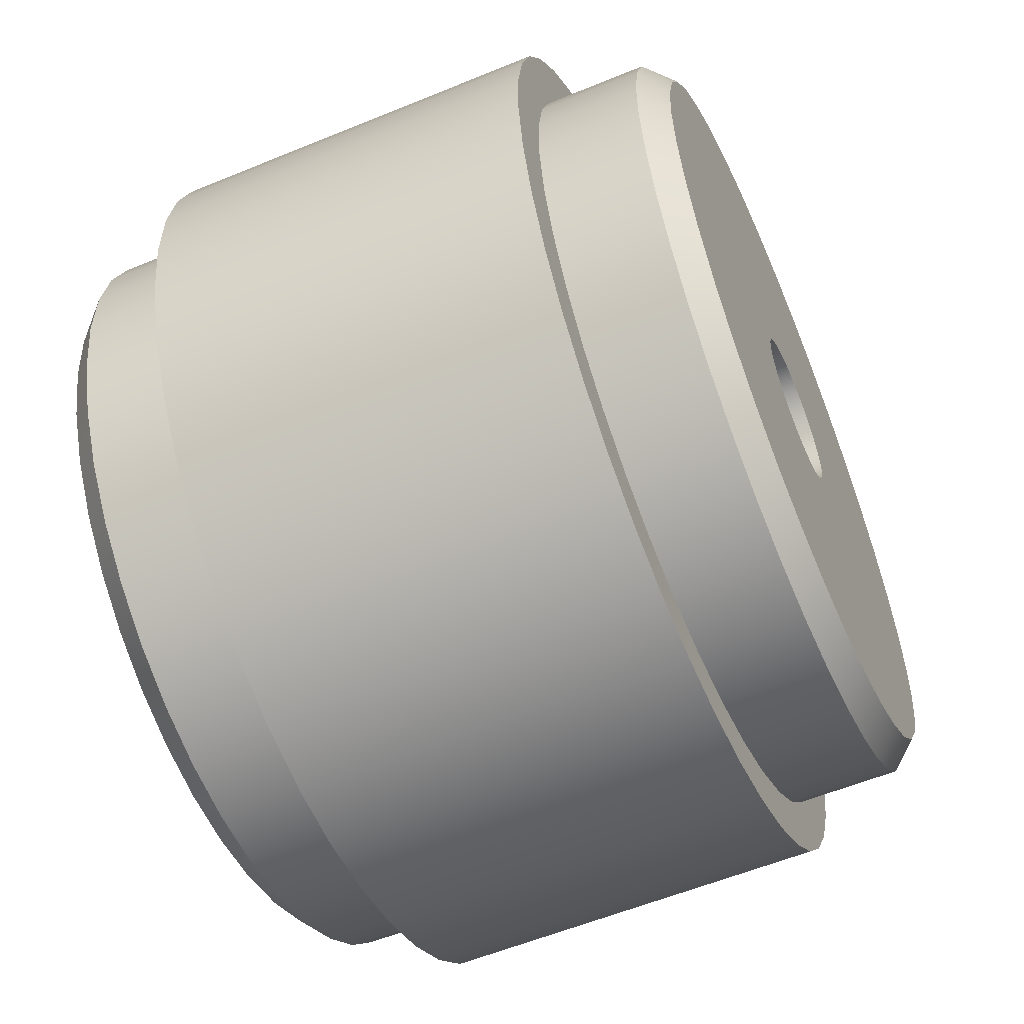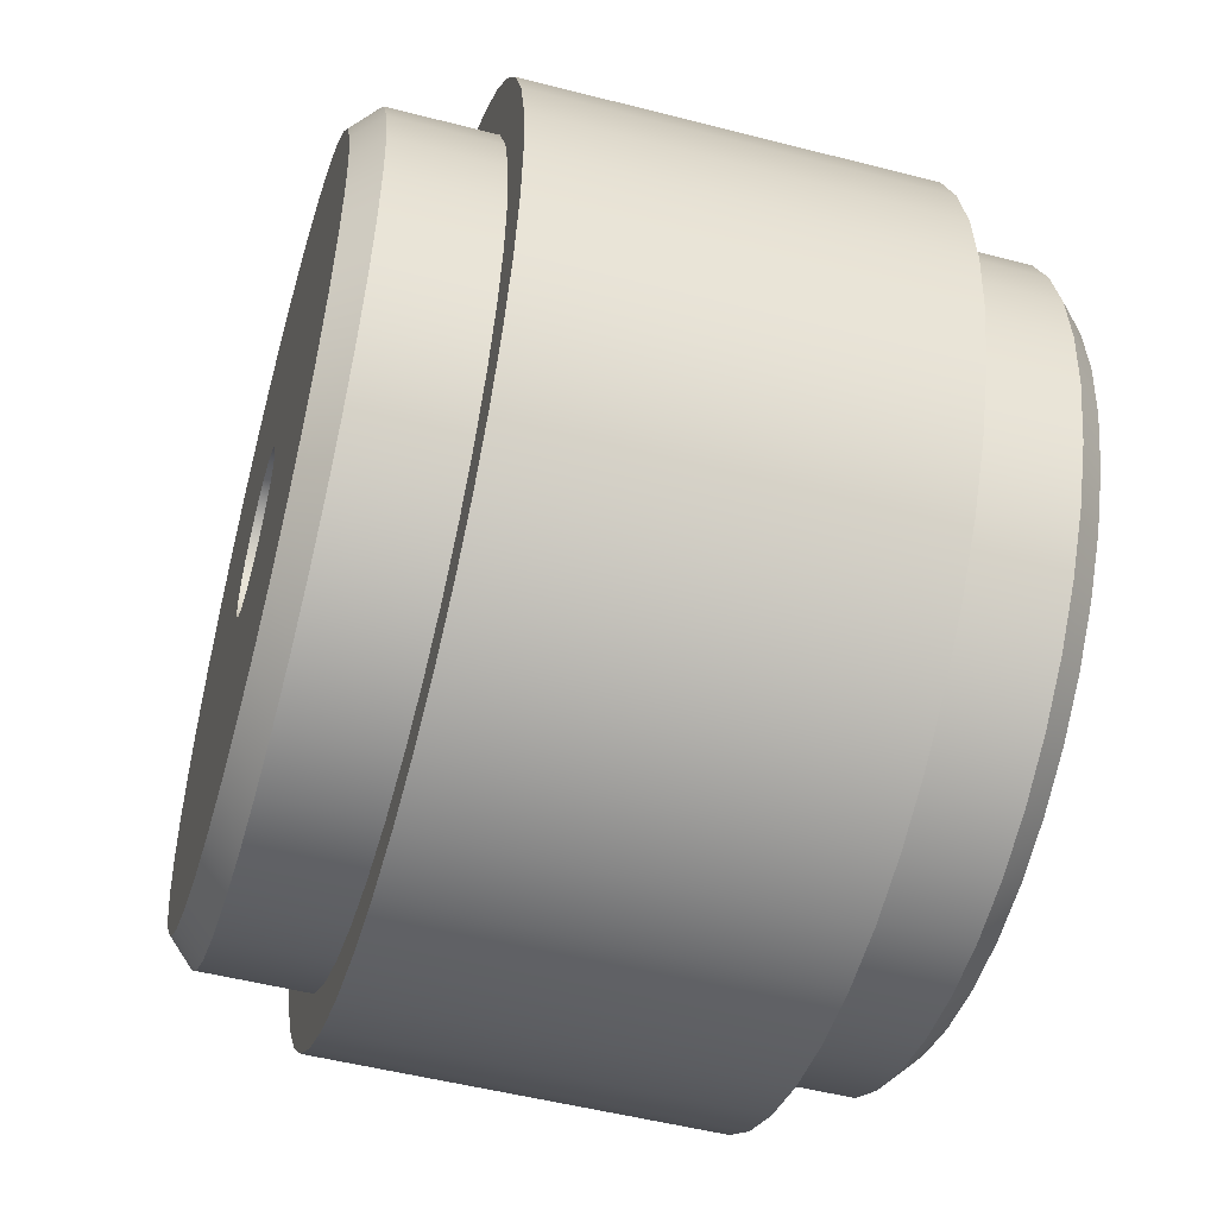
<metadata>
{"format":"obj","ext":"obj","renderer":"f3d","projection":"perspective","resolution":1024,"background":"white","views":[{"elev":-57.7,"azim":-66.9,"up":"+Y"},{"elev":-51.1,"azim":74.3,"up":"+Y"}]}
</metadata>
<code>
g Blue:joint
v 15 -0 -11.5
v 14.81 -2.406 -11.5
v 14.23 -4.75 -11.5
v 13.28 -6.971 -11.5
v 11.99 -9.011 -11.5
v 10.39 -10.82 -11.5
v 8.521 -12.34 -11.5
v 6.43 -13.55 -11.5
v 4.173 -14.41 -11.5
v 1.808 -14.89 -11.5
v -0.604 -14.99 -11.5
v -3 -14.7 -11.5
v -5.319 -14.03 -11.5
v -7.5 -12.99 -11.5
v -9.487 -11.62 -11.5
v -11.23 -9.947 -11.5
v -12.68 -8.017 -11.5
v -13.8 -5.879 -11.5
v -14.56 -3.59 -11.5
v -14.95 -1.207 -11.5
v -14.95 1.207 -11.5
v -14.56 3.59 -11.5
v -13.8 5.879 -11.5
v -12.68 8.017 -11.5
v -11.23 9.947 -11.5
v -9.487 11.62 -11.5
v -7.5 12.99 -11.5
v -5.319 14.03 -11.5
v -3 14.7 -11.5
v -0.604 14.99 -11.5
v 1.808 14.89 -11.5
v 4.173 14.41 -11.5
v 6.43 13.55 -11.5
v 8.521 12.34 -11.5
v 10.39 10.82 -11.5
v 11.99 9.011 -11.5
v 13.28 6.971 -11.5
v 14.23 4.75 -11.5
v 14.81 2.406 -11.5
v 14 -0 -12.5
v 13.81 2.304 -12.5
v 13.24 4.546 -12.5
v 12.31 6.663 -12.5
v 11.05 8.599 -12.5
v 9.482 10.3 -12.5
v 7.657 11.72 -12.5
v 5.624 12.82 -12.5
v 3.437 13.57 -12.5
v 1.156 13.95 -12.5
v -1.156 13.95 -12.5
v -3.437 13.57 -12.5
v -5.624 12.82 -12.5
v -7.657 11.72 -12.5
v -9.482 10.3 -12.5
v -11.05 8.599 -12.5
v -12.31 6.663 -12.5
v -13.24 4.546 -12.5
v -13.81 2.304 -12.5
v -14 -0 -12.5
v -13.81 -2.304 -12.5
v -13.24 -4.546 -12.5
v -12.31 -6.663 -12.5
v -11.05 -8.599 -12.5
v -9.482 -10.3 -12.5
v -7.657 -11.72 -12.5
v -5.624 -12.82 -12.5
v -3.437 -13.57 -12.5
v -1.156 -13.95 -12.5
v 1.156 -13.95 -12.5
v 3.437 -13.57 -12.5
v 5.624 -12.82 -12.5
v 7.657 -11.72 -12.5
v 9.482 -10.3 -12.5
v 11.05 -8.599 -12.5
v 12.31 -6.663 -12.5
v 13.24 -4.546 -12.5
v 13.81 -2.304 -12.5
v 15 0 11.5
v 14.81 -2.406 11.5
v 14.23 -4.75 11.5
v 13.28 -6.971 11.5
v 11.99 -9.011 11.5
v 10.39 -10.82 11.5
v 8.521 -12.34 11.5
v 6.43 -13.55 11.5
v 4.173 -14.41 11.5
v 1.808 -14.89 11.5
v -0.604 -14.99 11.5
v -3 -14.7 11.5
v -5.319 -14.03 11.5
v -7.5 -12.99 11.5
v -9.487 -11.62 11.5
v -11.23 -9.947 11.5
v -12.68 -8.017 11.5
v -13.8 -5.879 11.5
v -14.56 -3.59 11.5
v -14.95 -1.207 11.5
v -14.95 1.207 11.5
v -14.56 3.59 11.5
v -13.8 5.879 11.5
v -12.68 8.017 11.5
v -11.23 9.947 11.5
v -9.487 11.62 11.5
v -7.5 12.99 11.5
v -5.319 14.03 11.5
v -3 14.7 11.5
v -0.604 14.99 11.5
v 1.808 14.89 11.5
v 4.173 14.41 11.5
v 6.43 13.55 11.5
v 8.521 12.34 11.5
v 10.39 10.82 11.5
v 11.99 9.011 11.5
v 13.28 6.971 11.5
v 14.23 4.75 11.5
v 14.81 2.406 11.5
v 3 -0 -12.5
v 2.898 0.7765 -12.5
v 2.598 1.5 -12.5
v 2.121 2.121 -12.5
v 1.5 2.598 -12.5
v 0.7765 2.898 -12.5
v -0 3 -12.5
v -0.7765 2.898 -12.5
v -1.5 2.598 -12.5
v -2.121 2.121 -12.5
v -2.598 1.5 -12.5
v -2.898 0.7765 -12.5
v -3 -0 -12.5
v -2.898 -0.7765 -12.5
v -2.598 -1.5 -12.5
v -2.121 -2.121 -12.5
v -1.5 -2.598 -12.5
v -0.7765 -2.898 -12.5
v -0 -3 -12.5
v 0.7765 -2.898 -12.5
v 1.5 -2.598 -12.5
v 2.121 -2.121 -12.5
v 2.598 -1.5 -12.5
v 2.898 -0.7765 -12.5
v 14 0 12.5
v 13.81 -2.304 12.5
v 13.24 -4.546 12.5
v 12.31 -6.663 12.5
v 11.05 -8.599 12.5
v 9.482 -10.3 12.5
v 7.657 -11.72 12.5
v 5.624 -12.82 12.5
v 3.437 -13.57 12.5
v 1.156 -13.95 12.5
v -1.156 -13.95 12.5
v -3.437 -13.57 12.5
v -5.624 -12.82 12.5
v -7.657 -11.72 12.5
v -9.482 -10.3 12.5
v -11.05 -8.599 12.5
v -12.31 -6.663 12.5
v -13.24 -4.546 12.5
v -13.81 -2.304 12.5
v -14 0 12.5
v -13.81 2.304 12.5
v -13.24 4.546 12.5
v -12.31 6.663 12.5
v -11.05 8.599 12.5
v -9.482 10.3 12.5
v -7.657 11.72 12.5
v -5.624 12.82 12.5
v -3.437 13.57 12.5
v -1.156 13.95 12.5
v 1.156 13.95 12.5
v 3.437 13.57 12.5
v 5.624 12.82 12.5
v 7.657 11.72 12.5
v 9.482 10.3 12.5
v 11.05 8.599 12.5
v 12.31 6.663 12.5
v 13.24 4.546 12.5
v 13.81 2.304 12.5
v 3 0 12.5
v 2.898 -0.7765 12.5
v 2.598 -1.5 12.5
v 2.121 -2.121 12.5
v 1.5 -2.598 12.5
v 0.7765 -2.898 12.5
v -0 -3 12.5
v -0.7765 -2.898 12.5
v -1.5 -2.598 12.5
v -2.121 -2.121 12.5
v -2.598 -1.5 12.5
v -2.898 -0.7765 12.5
v -3 0 12.5
v -2.898 0.7765 12.5
v -2.598 1.5 12.5
v -2.121 2.121 12.5
v -1.5 2.598 12.5
v -0.7765 2.898 12.5
v -0 3 12.5
v 0.7765 2.898 12.5
v 1.5 2.598 12.5
v 2.121 2.121 12.5
v 2.598 1.5 12.5
v 2.898 0.7765 12.5
f 39 1 40
f 40 1 2
f 40 2 77
f 77 2 3
f 77 3 76
f 76 3 4
f 76 4 75
f 75 4 5
f 75 5 74
f 74 5 6
f 74 6 73
f 73 6 7
f 73 7 72
f 72 7 8
f 72 8 71
f 71 8 9
f 71 9 70
f 70 9 10
f 70 10 69
f 69 10 11
f 69 11 68
f 68 11 12
f 68 12 67
f 67 12 13
f 67 13 66
f 66 13 14
f 66 14 65
f 65 14 15
f 65 15 64
f 64 15 16
f 64 16 63
f 63 16 17
f 63 17 62
f 62 17 18
f 62 18 61
f 61 18 19
f 61 19 60
f 60 19 20
f 60 20 59
f 59 20 21
f 59 21 58
f 58 21 22
f 58 22 57
f 57 22 23
f 57 23 56
f 56 23 24
f 56 24 55
f 55 24 25
f 55 25 54
f 54 25 26
f 54 26 53
f 53 26 27
f 53 27 52
f 52 27 28
f 52 28 51
f 51 28 29
f 51 29 50
f 50 29 30
f 50 30 49
f 49 30 31
f 49 31 48
f 48 31 32
f 48 32 47
f 47 32 33
f 47 33 46
f 46 33 34
f 46 34 45
f 45 34 35
f 45 35 44
f 44 35 36
f 44 36 43
f 43 36 37
f 43 37 42
f 42 37 38
f 42 38 41
f 41 38 39
f 41 39 40
f 79 2 78
f 78 2 1
f 78 1 116
f 116 1 39
f 116 39 115
f 115 39 38
f 115 38 114
f 114 38 37
f 114 37 113
f 113 37 36
f 113 36 112
f 112 36 35
f 112 35 111
f 111 35 34
f 111 34 110
f 110 34 33
f 110 33 109
f 109 33 32
f 109 32 108
f 108 32 31
f 108 31 107
f 107 31 30
f 107 30 106
f 106 30 29
f 106 29 105
f 105 29 28
f 105 28 104
f 104 28 27
f 104 27 103
f 103 27 26
f 103 26 102
f 102 26 25
f 102 25 101
f 101 25 24
f 101 24 100
f 100 24 23
f 100 23 99
f 99 23 22
f 99 22 98
f 98 22 21
f 98 21 97
f 97 21 20
f 97 20 96
f 96 20 19
f 96 19 95
f 95 19 18
f 95 18 94
f 94 18 17
f 94 17 93
f 93 17 16
f 93 16 92
f 92 16 15
f 92 15 91
f 91 15 14
f 91 14 90
f 90 14 13
f 90 13 89
f 89 13 12
f 89 12 88
f 88 12 11
f 88 11 87
f 87 11 10
f 87 10 86
f 86 10 9
f 86 9 85
f 85 9 8
f 85 8 84
f 84 8 7
f 84 7 83
f 83 7 6
f 83 6 82
f 82 6 5
f 82 5 81
f 81 5 4
f 81 4 80
f 80 4 3
f 80 3 79
f 79 3 2
f 118 41 117
f 117 41 40
f 117 40 77
f 41 118 42
f 42 118 119
f 42 119 43
f 43 119 44
f 44 119 120
f 44 120 45
f 45 120 46
f 46 120 121
f 46 121 47
f 47 121 122
f 47 122 48
f 48 122 49
f 49 122 123
f 49 123 50
f 50 123 124
f 50 124 51
f 51 124 52
f 52 124 125
f 52 125 53
f 53 125 126
f 53 126 54
f 54 126 55
f 55 126 127
f 55 127 56
f 56 127 57
f 57 127 128
f 57 128 58
f 58 128 129
f 58 129 59
f 59 129 60
f 60 129 130
f 60 130 61
f 61 130 131
f 61 131 62
f 62 131 63
f 63 131 132
f 63 132 64
f 64 132 65
f 65 132 133
f 65 133 66
f 66 133 134
f 66 134 67
f 67 134 68
f 68 134 135
f 68 135 69
f 69 135 136
f 69 136 70
f 70 136 71
f 71 136 137
f 71 137 72
f 72 137 138
f 72 138 73
f 73 138 74
f 74 138 139
f 74 139 75
f 75 139 76
f 76 139 140
f 76 140 77
f 77 140 117
f 79 78 141
f 141 78 116
f 141 116 178
f 178 116 115
f 178 115 177
f 177 115 114
f 177 114 176
f 176 114 113
f 176 113 175
f 175 113 112
f 175 112 174
f 174 112 111
f 174 111 173
f 173 111 110
f 173 110 172
f 172 110 109
f 172 109 171
f 171 109 108
f 171 108 170
f 170 108 107
f 170 107 169
f 169 107 106
f 169 106 168
f 168 106 105
f 168 105 167
f 167 105 104
f 167 104 166
f 166 104 103
f 166 103 165
f 165 103 102
f 165 102 164
f 164 102 101
f 164 101 163
f 163 101 100
f 163 100 162
f 162 100 99
f 162 99 161
f 161 99 98
f 161 98 160
f 160 98 97
f 160 97 159
f 159 97 96
f 159 96 158
f 158 96 95
f 158 95 157
f 157 95 94
f 157 94 156
f 156 94 93
f 156 93 155
f 155 93 92
f 155 92 154
f 154 92 91
f 154 91 153
f 153 91 90
f 153 90 152
f 152 90 89
f 152 89 151
f 151 89 88
f 151 88 150
f 150 88 87
f 150 87 149
f 149 87 86
f 149 86 148
f 148 86 85
f 148 85 147
f 147 85 84
f 147 84 146
f 146 84 83
f 146 83 145
f 145 83 82
f 145 82 144
f 144 82 81
f 144 81 143
f 143 81 80
f 143 80 142
f 142 80 79
f 142 79 141
f 180 142 179
f 179 142 141
f 179 141 178
f 142 180 143
f 143 180 181
f 143 181 144
f 144 181 145
f 145 181 182
f 145 182 146
f 146 182 147
f 147 182 183
f 147 183 148
f 148 183 184
f 148 184 149
f 149 184 150
f 150 184 185
f 150 185 151
f 151 185 186
f 151 186 152
f 152 186 153
f 153 186 187
f 153 187 154
f 154 187 188
f 154 188 155
f 155 188 156
f 156 188 189
f 156 189 157
f 157 189 158
f 158 189 190
f 158 190 159
f 159 190 191
f 159 191 160
f 160 191 161
f 161 191 192
f 161 192 162
f 162 192 193
f 162 193 163
f 163 193 164
f 164 193 194
f 164 194 165
f 165 194 166
f 166 194 195
f 166 195 167
f 167 195 196
f 167 196 168
f 168 196 169
f 169 196 197
f 169 197 170
f 170 197 198
f 170 198 171
f 171 198 172
f 172 198 199
f 172 199 173
f 173 199 200
f 173 200 174
f 174 200 175
f 175 200 201
f 175 201 176
f 176 201 177
f 177 201 202
f 177 202 178
f 178 202 179
f 202 118 179
f 179 118 117
f 179 117 180
f 180 117 140
f 180 140 181
f 181 140 139
f 181 139 182
f 182 139 138
f 182 138 183
f 183 138 137
f 183 137 184
f 184 137 136
f 184 136 185
f 185 136 135
f 185 135 186
f 186 135 134
f 186 134 187
f 187 134 133
f 187 133 188
f 188 133 132
f 188 132 189
f 189 132 131
f 189 131 190
f 190 131 130
f 190 130 191
f 191 130 129
f 191 129 192
f 192 129 128
f 192 128 193
f 193 128 127
f 193 127 194
f 194 127 126
f 194 126 195
f 195 126 125
f 195 125 196
f 196 125 124
f 196 124 197
f 197 124 123
f 197 123 198
f 198 123 122
f 198 122 199
f 199 122 121
f 199 121 200
f 200 121 120
f 200 120 201
f 201 120 119
f 201 119 202
f 202 119 118
g Gray:ring
v 15 -0 -7.5
v 14.81 2.406 -7.5
v 14.23 4.75 -7.5
v 13.28 6.971 -7.5
v 11.99 9.011 -7.5
v 10.39 10.82 -7.5
v 8.521 12.34 -7.5
v 6.43 13.55 -7.5
v 4.173 14.41 -7.5
v 1.808 14.89 -7.5
v -0.604 14.99 -7.5
v -3 14.7 -7.5
v -5.319 14.03 -7.5
v -7.5 12.99 -7.5
v -9.487 11.62 -7.5
v -11.23 9.947 -7.5
v -12.68 8.017 -7.5
v -13.8 5.879 -7.5
v -14.56 3.59 -7.5
v -14.95 1.207 -7.5
v -14.95 -1.207 -7.5
v -14.56 -3.59 -7.5
v -13.8 -5.879 -7.5
v -12.68 -8.017 -7.5
v -11.23 -9.947 -7.5
v -9.487 -11.62 -7.5
v -7.5 -12.99 -7.5
v -5.319 -14.03 -7.5
v -3 -14.7 -7.5
v -0.604 -14.99 -7.5
v 1.808 -14.89 -7.5
v 4.173 -14.41 -7.5
v 6.43 -13.55 -7.5
v 8.521 -12.34 -7.5
v 10.39 -10.82 -7.5
v 11.99 -9.011 -7.5
v 13.28 -6.971 -7.5
v 14.23 -4.75 -7.5
v 14.81 -2.406 -7.5
v 17 -0 -7.5
v 16.8 -2.595 -7.5
v 16.21 -5.129 -7.5
v 15.23 -7.543 -7.5
v 13.9 -9.78 -7.5
v 12.25 -11.79 -7.5
v 10.31 -13.52 -7.5
v 8.121 -14.93 -7.5
v 5.746 -16 -7.5
v 3.237 -16.69 -7.5
v 0.6511 -16.99 -7.5
v -1.95 -16.89 -7.5
v -4.505 -16.39 -7.5
v -6.954 -15.51 -7.5
v -9.241 -14.27 -7.5
v -11.31 -12.69 -7.5
v -13.12 -10.82 -7.5
v -14.61 -8.687 -7.5
v -15.77 -6.355 -7.5
v -16.55 -3.874 -7.5
v -16.95 -1.301 -7.5
v -16.95 1.301 -7.5
v -16.55 3.874 -7.5
v -15.77 6.355 -7.5
v -14.61 8.687 -7.5
v -13.12 10.82 -7.5
v -11.31 12.69 -7.5
v -9.241 14.27 -7.5
v -6.954 15.51 -7.5
v -4.505 16.39 -7.5
v -1.95 16.89 -7.5
v 0.6511 16.99 -7.5
v 3.237 16.69 -7.5
v 5.746 16 -7.5
v 8.121 14.93 -7.5
v 10.31 13.52 -7.5
v 12.25 11.79 -7.5
v 13.9 9.78 -7.5
v 15.23 7.543 -7.5
v 16.21 5.129 -7.5
v 16.8 2.595 -7.5
v 15 -0 7.5
v 14.81 2.406 7.5
v 14.23 4.75 7.5
v 13.28 6.971 7.5
v 11.99 9.011 7.5
v 10.39 10.82 7.5
v 8.521 12.34 7.5
v 6.43 13.55 7.5
v 4.173 14.41 7.5
v 1.808 14.89 7.5
v -0.604 14.99 7.5
v -3 14.7 7.5
v -5.319 14.03 7.5
v -7.5 12.99 7.5
v -9.487 11.62 7.5
v -11.23 9.947 7.5
v -12.68 8.017 7.5
v -13.8 5.879 7.5
v -14.56 3.59 7.5
v -14.95 1.207 7.5
v -14.95 -1.207 7.5
v -14.56 -3.59 7.5
v -13.8 -5.879 7.5
v -12.68 -8.017 7.5
v -11.23 -9.947 7.5
v -9.487 -11.62 7.5
v -7.5 -12.99 7.5
v -5.319 -14.03 7.5
v -3 -14.7 7.5
v -0.604 -14.99 7.5
v 1.808 -14.89 7.5
v 4.173 -14.41 7.5
v 6.43 -13.55 7.5
v 8.521 -12.34 7.5
v 10.39 -10.82 7.5
v 11.99 -9.011 7.5
v 13.28 -6.971 7.5
v 14.23 -4.75 7.5
v 14.81 -2.406 7.5
v 17 -0 7.5
v 16.8 -2.595 7.5
v 16.21 -5.129 7.5
v 15.23 -7.543 7.5
v 13.9 -9.78 7.5
v 12.25 -11.79 7.5
v 10.31 -13.52 7.5
v 8.121 -14.93 7.5
v 5.746 -16 7.5
v 3.237 -16.69 7.5
v 0.6511 -16.99 7.5
v -1.95 -16.89 7.5
v -4.505 -16.39 7.5
v -6.954 -15.51 7.5
v -9.241 -14.27 7.5
v -11.31 -12.69 7.5
v -13.12 -10.82 7.5
v -14.61 -8.687 7.5
v -15.77 -6.355 7.5
v -16.55 -3.874 7.5
v -16.95 -1.301 7.5
v -16.95 1.301 7.5
v -16.55 3.874 7.5
v -15.77 6.355 7.5
v -14.61 8.687 7.5
v -13.12 10.82 7.5
v -11.31 12.69 7.5
v -9.241 14.27 7.5
v -6.954 15.51 7.5
v -4.505 16.39 7.5
v -1.95 16.89 7.5
v 0.6511 16.99 7.5
v 3.237 16.69 7.5
v 5.746 16 7.5
v 8.121 14.93 7.5
v 10.31 13.52 7.5
v 12.25 11.79 7.5
v 13.9 9.78 7.5
v 15.23 7.543 7.5
v 16.21 5.129 7.5
v 16.8 2.595 7.5
f 204 282 203
f 203 282 242
f 203 242 243
f 282 204 281
f 281 204 205
f 281 205 280
f 280 205 206
f 280 206 279
f 279 206 207
f 279 207 278
f 278 207 208
f 278 208 277
f 277 208 209
f 277 209 276
f 276 209 210
f 276 210 275
f 275 210 211
f 275 211 274
f 274 211 212
f 274 212 273
f 273 212 213
f 273 213 272
f 272 213 214
f 272 214 271
f 271 214 215
f 271 215 270
f 270 215 216
f 270 216 269
f 269 216 217
f 269 217 268
f 268 217 218
f 268 218 267
f 267 218 219
f 267 219 266
f 266 219 220
f 266 220 265
f 265 220 221
f 265 221 264
f 264 221 222
f 264 222 263
f 263 222 262
f 262 222 223
f 262 223 261
f 261 223 224
f 261 224 260
f 260 224 225
f 260 225 259
f 259 225 226
f 259 226 258
f 258 226 227
f 258 227 257
f 257 227 228
f 257 228 256
f 256 228 229
f 256 229 255
f 255 229 230
f 255 230 254
f 254 230 231
f 254 231 253
f 253 231 232
f 253 232 252
f 252 232 233
f 252 233 251
f 251 233 234
f 251 234 250
f 250 234 235
f 250 235 249
f 249 235 236
f 249 236 248
f 248 236 237
f 248 237 247
f 247 237 238
f 247 238 246
f 246 238 239
f 246 239 245
f 245 239 240
f 245 240 244
f 244 240 241
f 244 241 243
f 243 241 203
f 241 321 203
f 203 321 283
f 203 283 204
f 204 283 284
f 204 284 205
f 205 284 285
f 205 285 206
f 206 285 286
f 206 286 207
f 207 286 287
f 207 287 208
f 208 287 288
f 208 288 209
f 209 288 289
f 209 289 210
f 210 289 290
f 210 290 211
f 211 290 291
f 211 291 212
f 212 291 292
f 212 292 213
f 213 292 293
f 213 293 214
f 214 293 294
f 214 294 215
f 215 294 295
f 215 295 216
f 216 295 296
f 216 296 217
f 217 296 297
f 217 297 218
f 218 297 298
f 218 298 219
f 219 298 299
f 219 299 220
f 220 299 300
f 220 300 221
f 221 300 301
f 221 301 222
f 222 301 302
f 222 302 223
f 223 302 303
f 223 303 224
f 224 303 304
f 224 304 225
f 225 304 305
f 225 305 226
f 226 305 306
f 226 306 227
f 227 306 307
f 227 307 228
f 228 307 308
f 228 308 229
f 229 308 309
f 229 309 230
f 230 309 310
f 230 310 231
f 231 310 311
f 231 311 232
f 232 311 312
f 232 312 233
f 233 312 313
f 233 313 234
f 234 313 314
f 234 314 235
f 235 314 315
f 235 315 236
f 236 315 316
f 236 316 237
f 237 316 317
f 237 317 238
f 238 317 318
f 238 318 239
f 239 318 319
f 239 319 240
f 240 319 320
f 240 320 241
f 241 320 321
f 282 362 242
f 242 362 322
f 242 322 243
f 243 322 323
f 243 323 244
f 244 323 324
f 244 324 245
f 245 324 325
f 245 325 246
f 246 325 326
f 246 326 247
f 247 326 327
f 247 327 248
f 248 327 328
f 248 328 249
f 249 328 329
f 249 329 250
f 250 329 330
f 250 330 251
f 251 330 331
f 251 331 252
f 252 331 332
f 252 332 253
f 253 332 333
f 253 333 254
f 254 333 334
f 254 334 255
f 255 334 335
f 255 335 256
f 256 335 336
f 256 336 257
f 257 336 337
f 257 337 258
f 258 337 338
f 258 338 259
f 259 338 339
f 259 339 260
f 260 339 340
f 260 340 261
f 261 340 341
f 261 341 262
f 262 341 342
f 262 342 263
f 263 342 343
f 263 343 264
f 264 343 344
f 264 344 265
f 265 344 345
f 265 345 266
f 266 345 346
f 266 346 267
f 267 346 347
f 267 347 268
f 268 347 348
f 268 348 269
f 269 348 349
f 269 349 270
f 270 349 350
f 270 350 271
f 271 350 351
f 271 351 272
f 272 351 352
f 272 352 273
f 273 352 353
f 273 353 274
f 274 353 354
f 274 354 275
f 275 354 355
f 275 355 276
f 276 355 356
f 276 356 277
f 277 356 357
f 277 357 278
f 278 357 358
f 278 358 279
f 279 358 359
f 279 359 280
f 280 359 360
f 280 360 281
f 281 360 361
f 281 361 282
f 282 361 362
f 321 323 283
f 283 323 322
f 283 322 362
f 323 321 324
f 324 321 320
f 324 320 325
f 325 320 319
f 325 319 326
f 326 319 318
f 326 318 327
f 327 318 317
f 327 317 328
f 328 317 316
f 328 316 329
f 329 316 315
f 329 315 330
f 330 315 314
f 330 314 331
f 331 314 313
f 331 313 332
f 332 313 312
f 332 312 333
f 333 312 311
f 333 311 334
f 334 311 310
f 334 310 335
f 335 310 309
f 335 309 336
f 336 309 308
f 336 308 337
f 337 308 307
f 337 307 338
f 338 307 306
f 338 306 339
f 339 306 305
f 339 305 340
f 340 305 304
f 340 304 341
f 341 304 303
f 341 303 342
f 342 303 302
f 342 302 343
f 343 302 344
f 344 302 301
f 344 301 345
f 345 301 300
f 345 300 346
f 346 300 299
f 346 299 347
f 347 299 298
f 347 298 348
f 348 298 297
f 348 297 349
f 349 297 296
f 349 296 350
f 350 296 295
f 350 295 351
f 351 295 294
f 351 294 352
f 352 294 293
f 352 293 353
f 353 293 292
f 353 292 354
f 354 292 291
f 354 291 355
f 355 291 290
f 355 290 356
f 356 290 289
f 356 289 357
f 357 289 288
f 357 288 358
f 358 288 287
f 358 287 359
f 359 287 286
f 359 286 360
f 360 286 285
f 360 285 361
f 361 285 284
f 361 284 362
f 362 284 283

</code>
